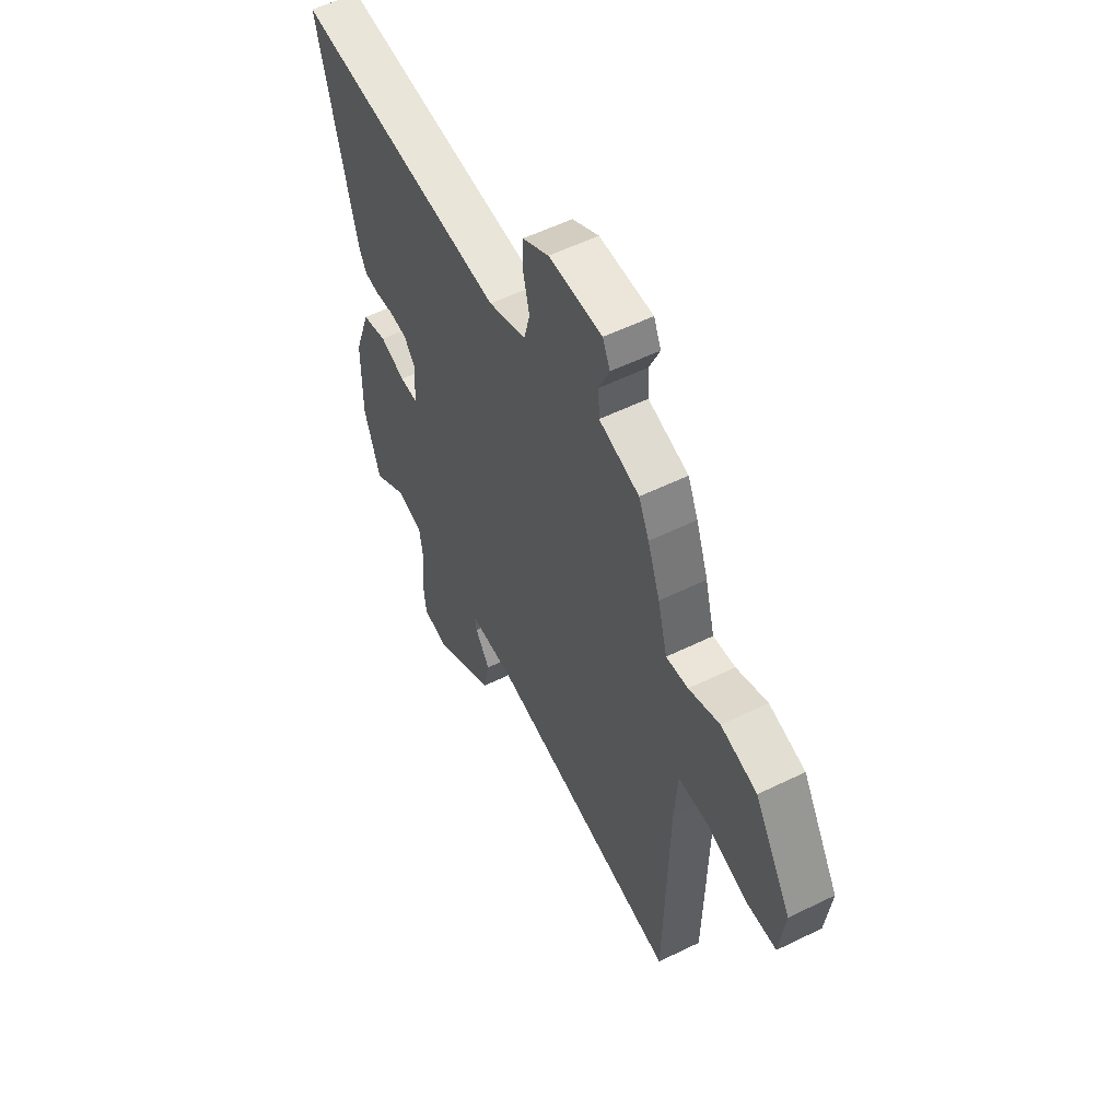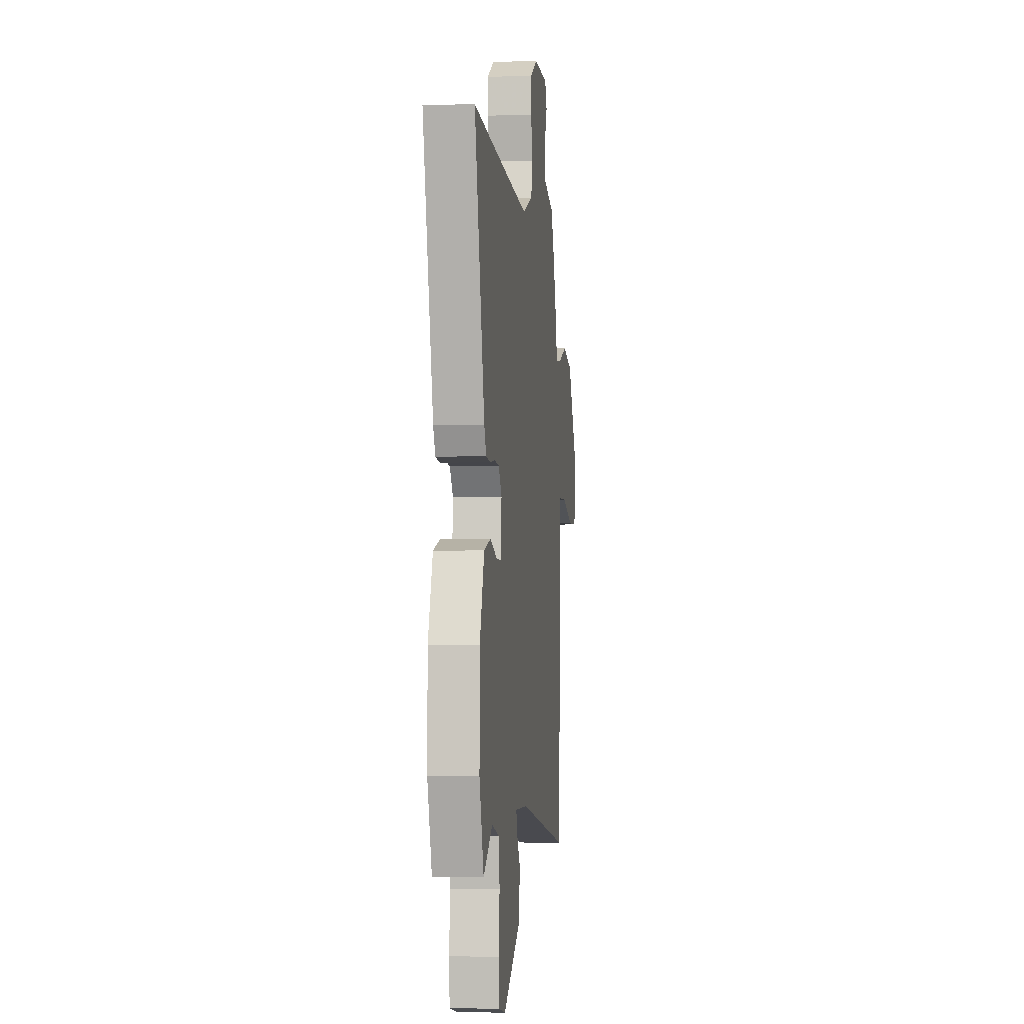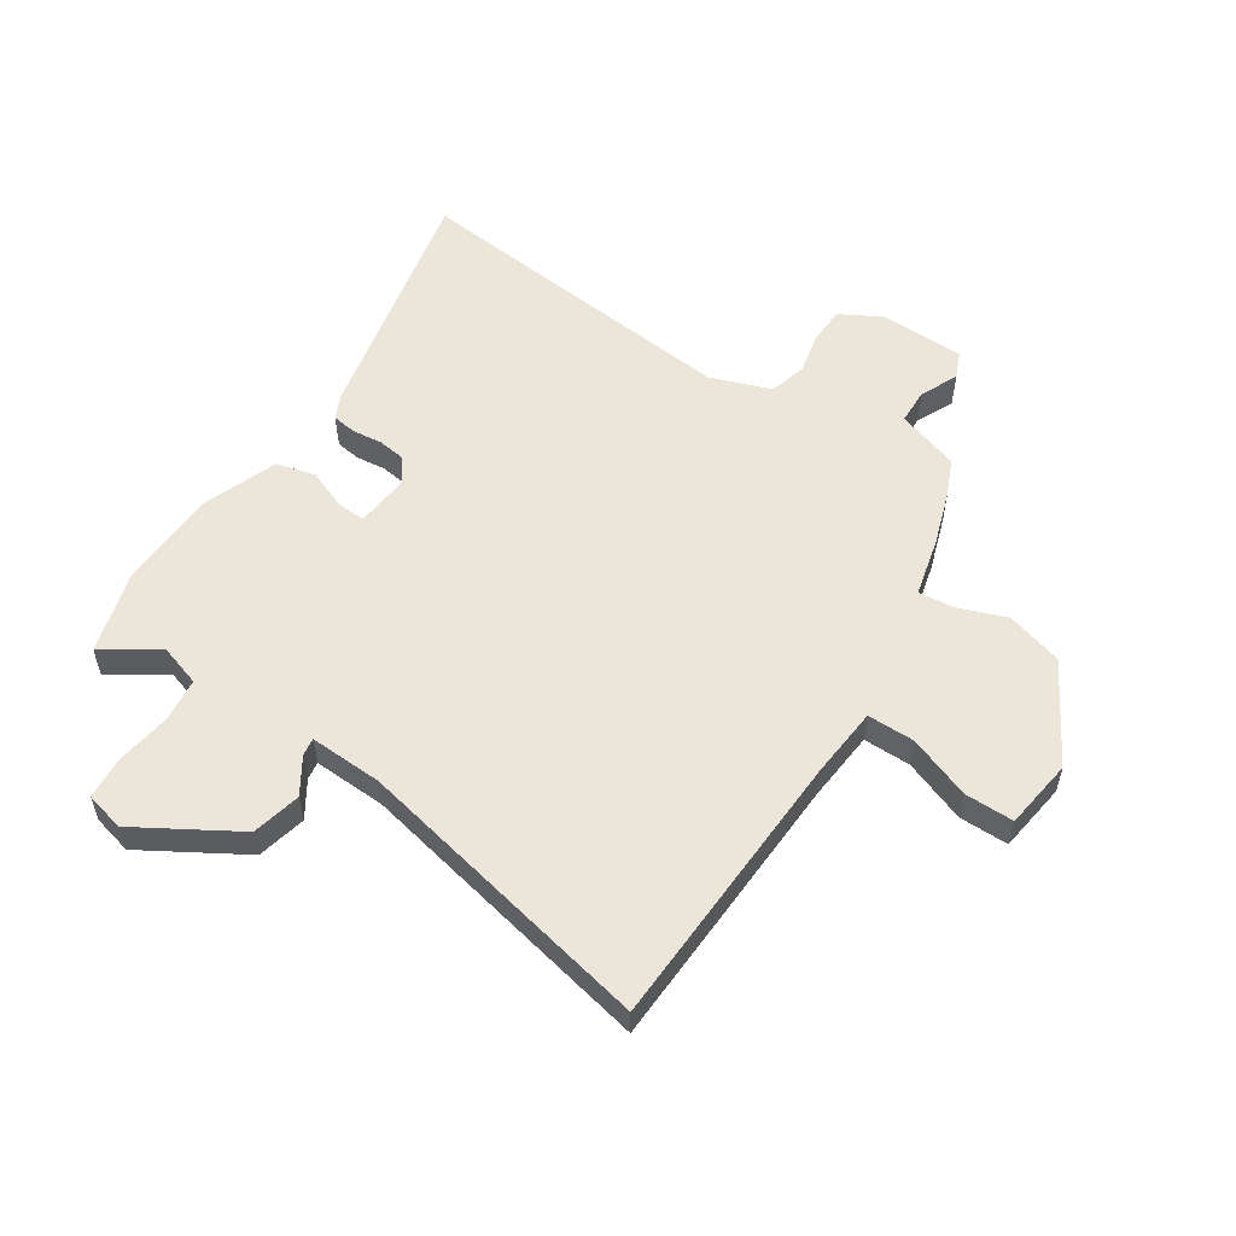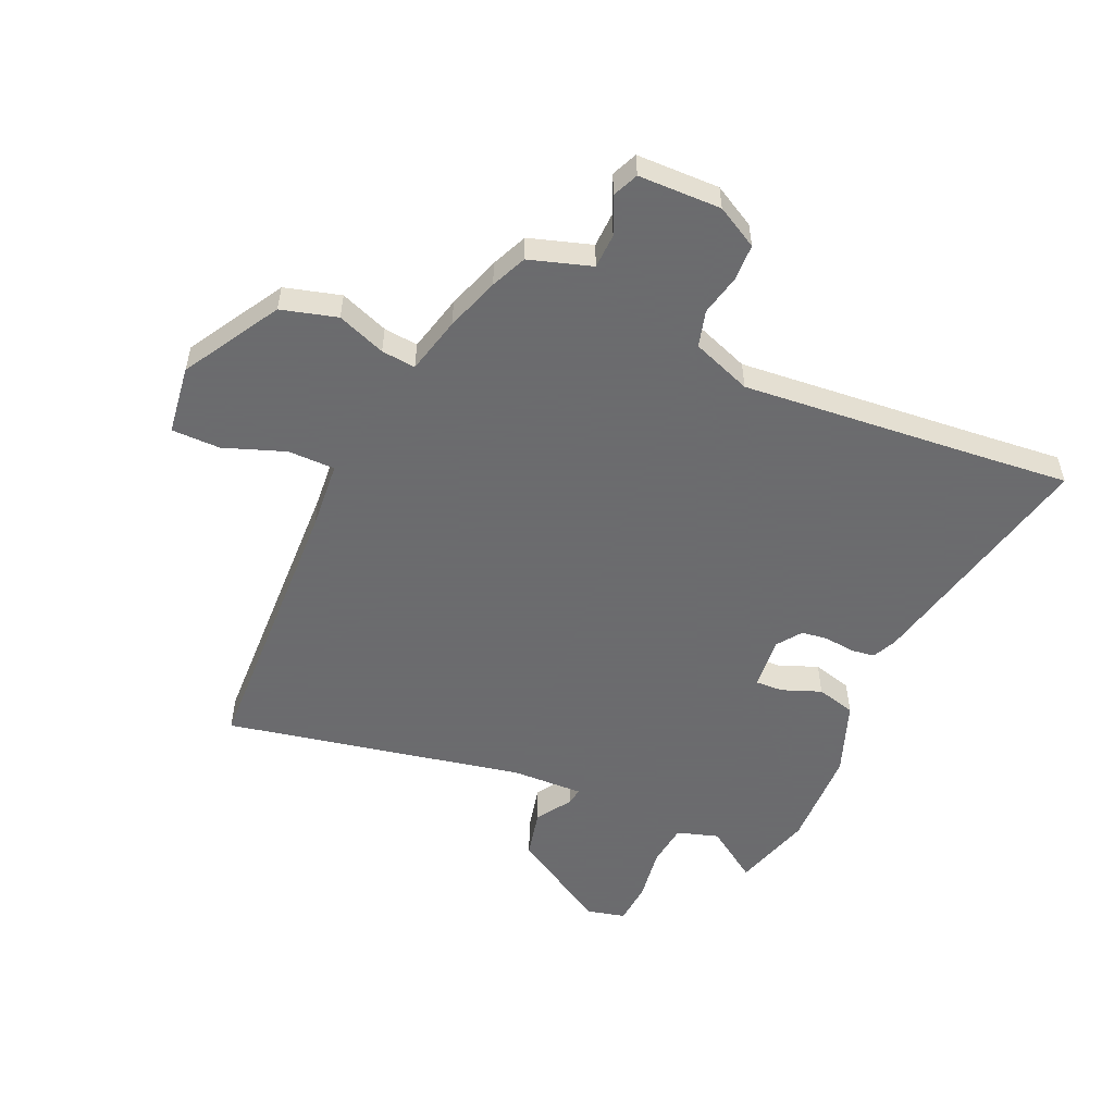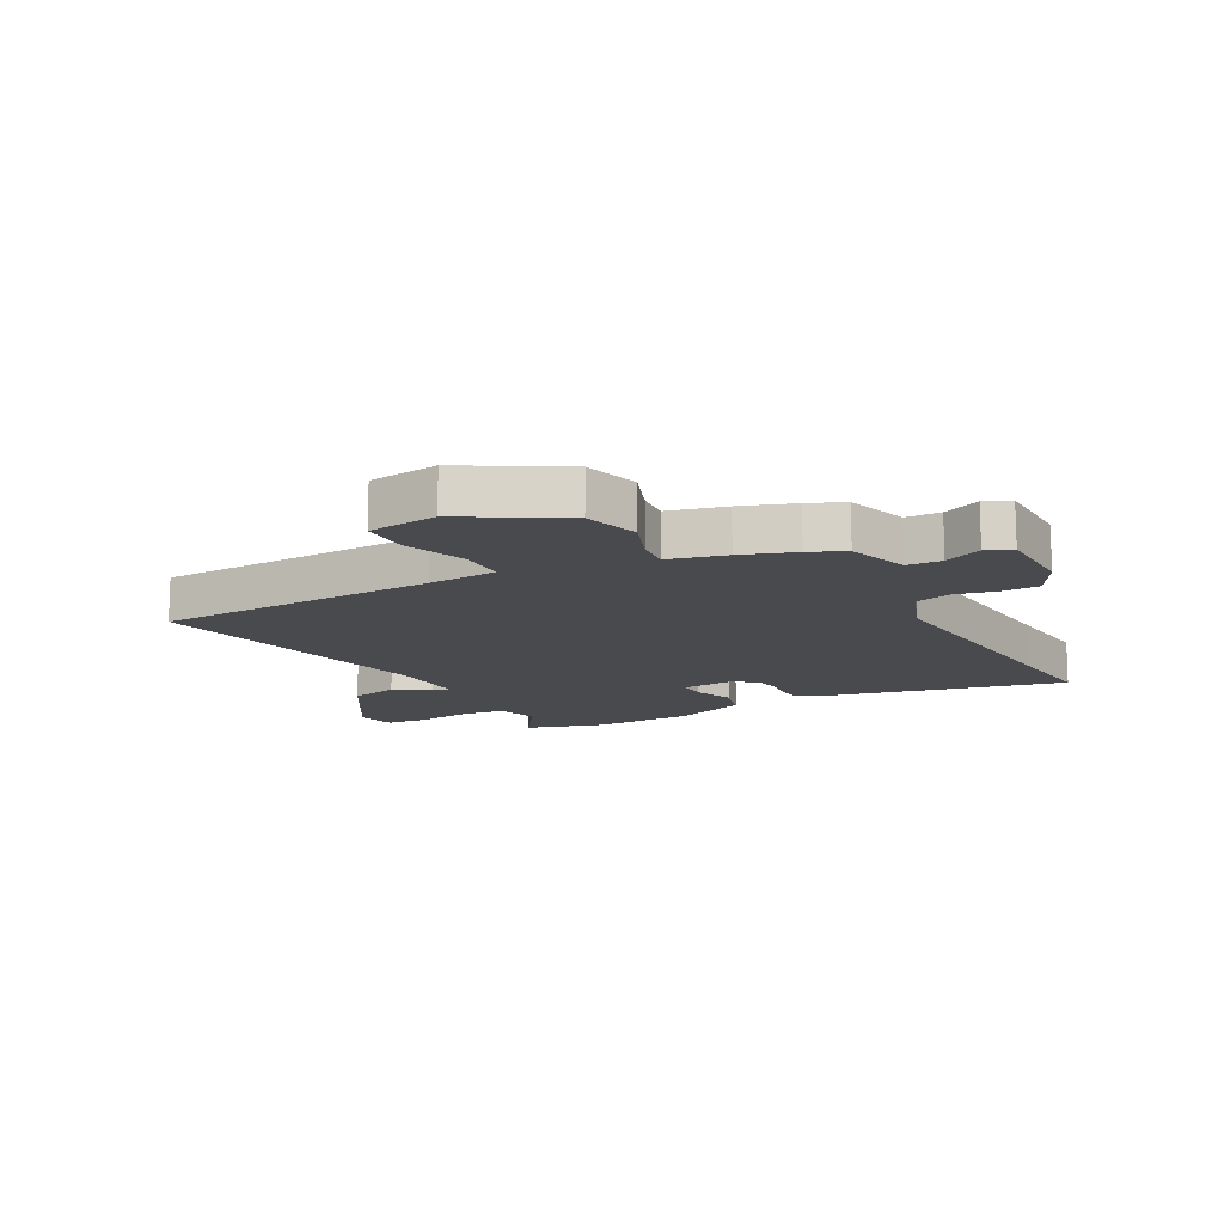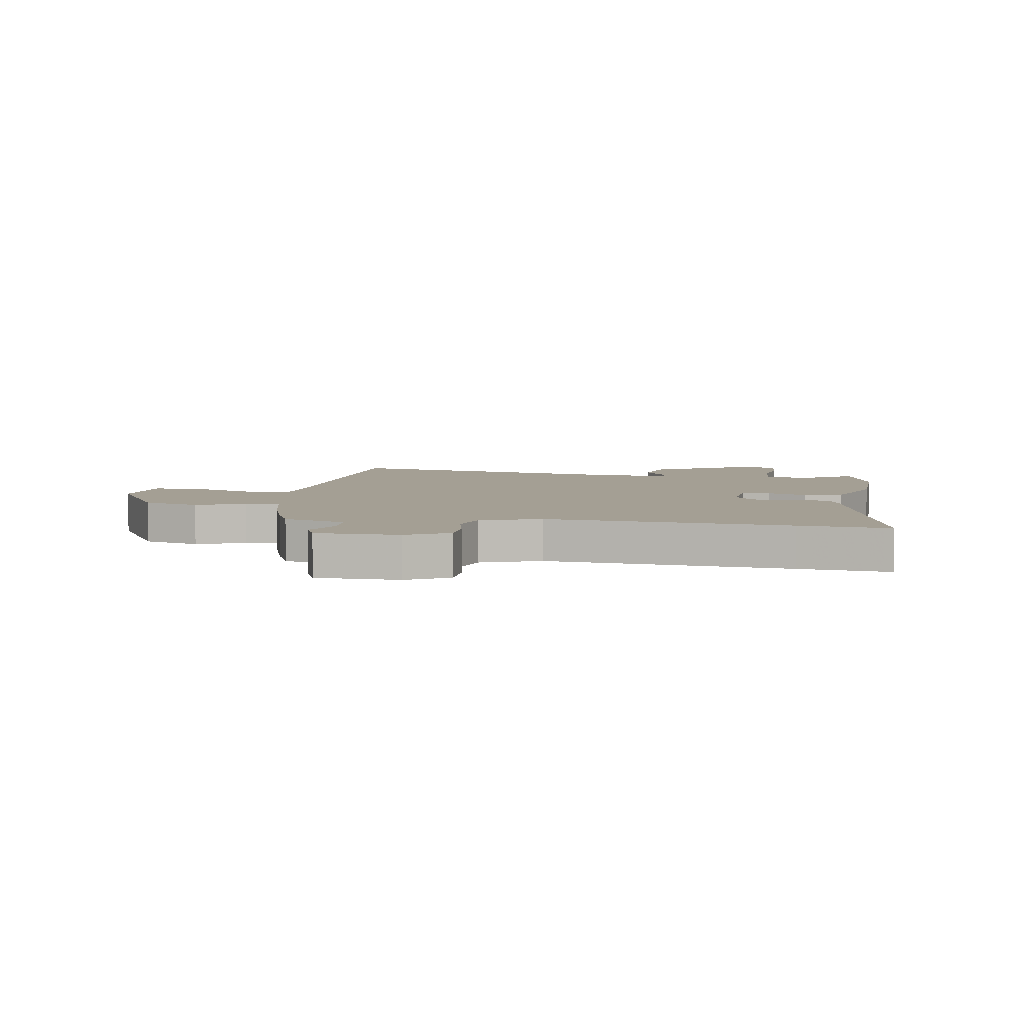
<metadata>
{"format":"obj","ext":"obj","renderer":"f3d","projection":"perspective","resolution":1024,"background":"white","views":[{"elev":55.9,"azim":-117.2,"up":"+Z"},{"elev":-3.2,"azim":96.8,"up":"+Z"},{"elev":56.0,"azim":-145.4,"up":"+Y"},{"elev":-53.5,"azim":-23.0,"up":"+Y"},{"elev":-13.4,"azim":-60.8,"up":"+Y"},{"elev":5.6,"azim":10.4,"up":"+Y"}]}
</metadata>
<code>
v 0.537 0.07 -0.381
v 0.494 0.07 -0.518
v 0.403 0.07 -0.454
v 0.331 0.07 -0.475
v 0.321 0.07 -0.55
v 0.333 0.07 -0.643
v 0.326 0.07 -0.716
v 0.259 0.07 -0.731
v 0.091 0.07 -0.626
v 0.073 0.07 -0.542
v 0.113 0.07 -0.482
v 0.118 0.07 -0.452
v -0.006 0.07 -0.454
v -0.525 0.07 -0.55
v -0.535 0.07 -0.066
v -0.543 0.07 0.054
v -0.624 0.07 0.056
v -0.731 0.07 0.019
v -0.815 0.07 0.021
v -0.829 0.07 0.141
v -0.729 0.07 0.306
v -0.632 0.07 0.331
v -0.549 0.07 0.298
v -0.49 0.07 0.291
v -0.464 0.07 0.389
v -0.431 0.07 0.481
v -0.403 0.07 0.542
v -0.295 0.07 0.574
v -0.292 0.07 0.634
v -0.32 0.07 0.699
v -0.3 0.07 0.743
v -0.157 0.07 0.743
v -0.086 0.07 0.702
v -0.085 0.07 0.639
v -0.102 0.07 0.568
v -0.086 0.07 0.505
v 0.016 0.07 0.465
v 0.434 0.07 0.495
v 0.589 0.07 0.507
v 0.49 0.07 0.09
v 0.47 0.07 0.049
v 0.428 0.07 0.044
v 0.378 0.07 0.051
v 0.331 0.07 0.046
v 0.3 0.07 0.004
v 0.307 0.07 -0.087
v 0.355 0.07 -0.086
v 0.423 0.07 -0.061
v 0.49 0.07 -0.08
v 0.535 0.07 -0.208
v 0.537 0 -0.381
v 0.494 0 -0.518
v 0.403 0 -0.454
v 0.331 0 -0.475
v 0.321 0 -0.55
v 0.333 0 -0.643
v 0.326 0 -0.716
v 0.259 0 -0.731
v 0.091 0 -0.626
v 0.073 0 -0.542
v 0.113 0 -0.482
v 0.118 0 -0.452
v -0.006 0 -0.454
v -0.525 0 -0.55
v -0.535 0 -0.066
v -0.543 0 0.054
v -0.624 0 0.056
v -0.731 0 0.019
v -0.815 0 0.021
v -0.829 0 0.141
v -0.729 0 0.306
v -0.632 0 0.331
v -0.549 0 0.298
v -0.49 0 0.291
v -0.464 0 0.389
v -0.431 0 0.481
v -0.403 0 0.542
v -0.295 0 0.574
v -0.292 0 0.634
v -0.32 0 0.699
v -0.3 0 0.743
v -0.157 0 0.743
v -0.086 0 0.702
v -0.085 0 0.639
v -0.102 0 0.568
v -0.086 0 0.505
v 0.016 0 0.465
v 0.434 0 0.495
v 0.589 0 0.507
v 0.49 0 0.09
v 0.47 0 0.049
v 0.428 0 0.044
v 0.378 0 0.051
v 0.331 0 0.046
v 0.3 0 0.004
v 0.307 0 -0.087
v 0.355 0 -0.086
v 0.423 0 -0.061
v 0.49 0 -0.08
v 0.535 0 -0.208
f 47 48 49 50
f 46 47 50 1
f 40 41 42 43
f 38 39 40 43
f 37 38 43 44
f 36 37 44 45
f 32 33 34 35
f 32 35 36
f 29 30 31 32
f 28 29 32 36
f 24 25 26 27
f 24 27 28 36
f 20 21 22 23
f 20 23 24
f 17 18 19 20
f 16 17 20 24
f 15 16 24 36
f 13 14 15 36
f 8 9 10 11
f 8 11 12
f 5 6 7 8
f 4 5 8 12
f 3 4 12
f 46 1 2 3
f 46 3 12
f 36 45 46
f 12 13 36 46
f 100 99 98 97
f 51 100 97 96
f 93 92 91 90
f 93 90 89 88
f 94 93 88 87
f 95 94 87 86
f 85 84 83 82
f 86 85 82
f 82 81 80 79
f 86 82 79 78
f 77 76 75 74
f 86 78 77 74
f 73 72 71 70
f 74 73 70
f 70 69 68 67
f 74 70 67 66
f 86 74 66 65
f 86 65 64 63
f 61 60 59 58
f 62 61 58
f 58 57 56 55
f 62 58 55 54
f 62 54 53
f 53 52 51 96
f 62 53 96
f 96 95 86
f 96 86 63 62
f 1 51 52 2
f 2 52 53 3
f 3 53 54 4
f 4 54 55 5
f 5 55 56 6
f 6 56 57 7
f 7 57 58 8
f 8 58 59 9
f 9 59 60 10
f 10 60 61 11
f 11 61 62 12
f 12 62 63 13
f 13 63 64 14
f 14 64 65 15
f 15 65 66 16
f 16 66 67 17
f 17 67 68 18
f 18 68 69 19
f 19 69 70 20
f 20 70 71 21
f 21 71 72 22
f 22 72 73 23
f 23 73 74 24
f 24 74 75 25
f 25 75 76 26
f 26 76 77 27
f 27 77 78 28
f 28 78 79 29
f 29 79 80 30
f 30 80 81 31
f 31 81 82 32
f 32 82 83 33
f 33 83 84 34
f 34 84 85 35
f 35 85 86 36
f 36 86 87 37
f 37 87 88 38
f 38 88 89 39
f 39 89 90 40
f 40 90 91 41
f 41 91 92 42
f 42 92 93 43
f 43 93 94 44
f 44 94 95 45
f 45 95 96 46
f 46 96 97 47
f 47 97 98 48
f 48 98 99 49
f 49 99 100 50
f 50 100 51 1

</code>
